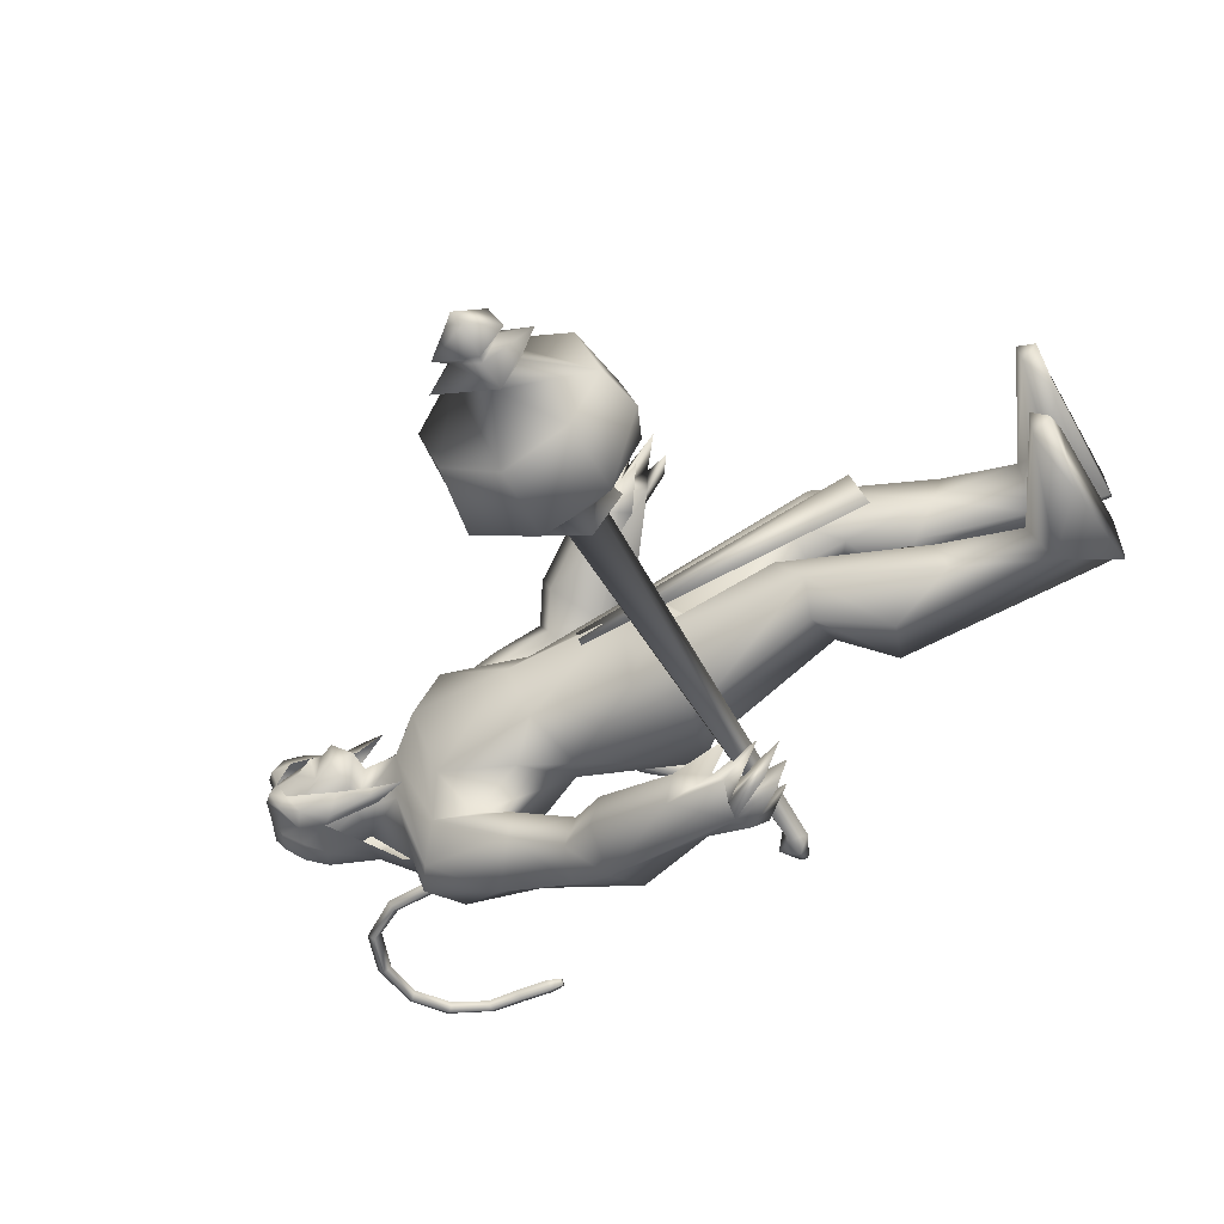
<metadata>
{"format":"obj","ext":"obj","renderer":"f3d","projection":"perspective","resolution":1024,"background":"white","views":[{"elev":-60.7,"azim":118.4,"up":"+Y"}]}
</metadata>
<code>
o body_mesh15-geometry.001
v -0.4087 -0.3012 0.3528
v 0.05088 -0.02792 1.189
v -0.2544 -0.2411 0.3221
v -0.4031 -0.2084 1.494
v -0.4597 -0.61 1.532
v -0.0735 -0.207 1.833
v -0.1222 -0.5544 1.896
v 0.1989 -0.71 1.941
v -0.08508 -0.8226 1.407
v -0.5384 -0.4463 -0.2421
v 0.1291 -0.327 0.9621
v 0.2058 -0.1202 1.692
v 0.4953 -0.2231 2.062
v 0.2684 0.05929 1.991
v -0.5835 -0.3509 3.136
v -0.4249 0.0412 2.788
v -0.8353 -0.1532 3.337
v -0.7527 0.2813 3.31
v -0.6112 0.2742 4.001
v -0.7868 0.7214 3.346
v -0.4227 0.702 4.286
v -0.1851 0.8858 4.131
v -0.4719 -0.1807 4.252
v -0.2557 -0.3785 4.132
v -0.1424 -0.6594 3.085
v 0.4562 -0.5744 1.853
v 0.07705 -0.6388 0.8913
v -0.2335 -0.6345 0.1952
v 0.0398 -0.5184 0.2878
v -0.4599 -0.6551 -0.2441
v 0.4448 -1.055 -0.1945
v 0.5777 -0.3998 -0.2488
v 0.8516 -0.6856 -0.2455
v 0.8609 -0.5163 -0.1154
v 0.8259 -0.81 -0.08943
v 0.1322 -0.3574 0.01581
v 0.1568 -0.3726 3.432
v 0.3384 -0.08879 3.238
v 0.01132 0.2415 2.854
v 0.2597 0.2246 3.004
v 0.4238 0.2164 3.397
v 0.1782 -0.1808 4.293
v 0.4194 0.2162 4.368
v -0.03427 -0.4138 4.525
v -0.65 0.2748 4.628
v 0.04141 0.8933 4.532
v -0.05221 1.118 4.963
v -0.7685 0.9702 5.163
v -0.3449 0.9888 4.708
v -0.6746 1.154 4.784
v -0.7344 1.244 5.389
v -0.7121 1.384 4.787
v -0.4001 1.347 5.576
v -0.3176 0.9793 5.635
v -0.644 0.9584 5.477
v -0.2857 0.4641 6.001
v -0.3988 0.2573 6.008
v -0.6754 0.275 5.382
v -0.8453 -0.4036 5.163
v -0.1471 -0.625 4.94
v 0.2194 -0.4496 5.07
v 0.2241 0.6399 4.294
v 0.2244 0.8374 3.352
v 0.3557 0.5264 3.201
v -0.424 0.2616 2.939
v -0.4498 0.4758 2.81
v -0.5386 0.8857 3.165
v 0.291 0.8974 5.083
v 0.4231 0.2145 5.21
v -0.0472 -0.6214 5.251
v 0.1436 0.2298 5.527
v -0.2419 -0.8714 5.413
v -0.03717 -0.06874 5.603
v -0.3828 -0.4662 5.627
v -0.3098 0.03889 5.997
v -0.7084 -0.4081 5.479
v -0.0278 -0.007688 5.958
v 0.1556 0.2281 5.798
v -0.00123 0.4811 5.959
v 0.201 0.4704 5.91
v -0.08926 0.5251 6.324
v 0.01079 0.5345 6.305
v -0.4252 0.3565 6.338
v -0.004408 0.5457 5.604
v 0.03849 1.098 5.272
v -0.03041 1.239 4.764
v -0.03522 1.5 4.797
v -0.3386 1.295 4.178
v -0.04998 1.457 4.294
v -0.1089 1.374 3.851
v -0.6848 1.307 4.401
v -0.4031 1.597 3.739
v -0.4958 1.83 3.878
v -0.1468 2.065 4.13
v -0.37 1.815 4.421
v -0.4662 1.573 5.003
v -0.1623 1.375 5.454
v -0.09233 1.711 4.403
v 0.2182 1.6 4.134
v 0.1904 1.872 4.227
v 0.3039 1.722 3.494
v 0.4223 2.037 3.134
v 0.1871 2.08 3.414
v 0.5687 1.864 3.571
v 0.4195 2.198 2.977
v 0.4666 2.319 3.103
v 0.5662 2.347 3.227
v 0.6103 2.186 3.563
v 0.472 1.689 3.244
v 0.7678 1.871 3.05
v 0.6044 1.986 3.308
v 1.034 2.042 3.072
v 0.7292 2.342 3.279
v 0.8566 2.052 2.843
v 0.7281 2.233 2.933
v 0.9525 2.252 3.241
v 0.8491 2.236 3.015
v 1.004 2.025 2.898
v 0.639 2.058 2.841
v -0.3533 0.0492 6.337
v 0.179 -0.01249 5.896
v 0.3213 0.2293 5.802
v 0.4135 0.3364 5.958
v 0.3867 0.09351 5.953
v 0.2697 -0.01075 6.273
v -0.1094 -0.05478 6.241
v 0.2998 0.1528 6.153
v 0.3603 0.3326 6.084
v 0.2961 0.4475 6.277
v 0.263 0.4434 6.497
v 0.3385 0.2164 6.514
v 0.2389 -0.002685 6.496
v 0.3675 0.2113 6.289
v 0.4437 0.2111 6.119
v -0.1031 -0.04424 6.323
v -0.5186 -0.4427 4.666
v -0.198 -0.7439 4.653
v -0.8141 -0.6696 5.395
v -0.8962 -0.771 4.775
v -0.9345 -0.745 4.427
v -0.6373 -0.7626 4.136
v -0.2281 -1.009 4.686
v -0.6704 -1.282 4.381
v -0.3918 -1.209 4.297
v -0.5677 -1.558 4.015
v -0.9451 -1.263 3.919
v -0.8857 -1.036 3.754
v -0.5366 -0.8663 3.735
v -0.6187 -1.032 4.978
v -0.4664 -0.8187 5.558
v -0.3484 -0.9607 4.176
v -0.1637 -1.15 3.875
v -0.1955 -1.42 3.972
v -0.5845 -1.589 3.216
v -0.3328 -1.255 3.228
v -0.0597 -1.474 3.224
v -0.1505 -1.66 3.331
v -0.3631 -1.901 2.894
v -0.5031 -1.86 2.825
v -0.5866 -1.73 2.729
v -0.4928 -1.574 2.859
v -0.3021 -1.583 2.915
v -0.1406 -1.578 2.96
v -0.03443 -1.9 2.815
v -0.2049 -1.924 2.867
v -0.3356 -1.805 2.554
v -0.2391 -1.641 2.409
v 0.06301 -1.536 2.702
v 0.01613 -1.66 2.517
v -0.08078 -1.634 2.392
v -0.1922 -1.825 2.574
v -0.4349 -1.612 2.505
v -0.2547 0.6774 1.814
v -0.2555 1.028 1.878
v -0.06871 1.159 2.986
v 0.3241 0.9791 1.793
v 0.3504 0.6315 1.997
v 0.08759 0.3729 1.955
v 0.00722 0.5566 1.657
v -0.6015 0.7071 1.49
v -0.1884 0.4754 1.167
v -0.6726 0.7846 0.3929
v -0.5327 0.7113 0.3111
v -0.6555 0.6907 -0.2654
v -0.8167 0.9402 -0.2487
v -0.7065 1.136 -0.2512
v 0.2969 0.7678 -0.257
v 0.2374 1.435 -0.213
v 0.6007 1.022 -0.2599
v 0.5899 1.151 -0.1058
v -0.4786 1.097 0.1859
v -0.6112 1.113 1.525
v -0.2252 1.283 1.376
v 0.07899 1.149 1.882
v -0.08706 0.7598 0.9473
v -0.1151 1.077 0.8653
v -0.2167 0.9536 0.2745
v -0.1474 0.7791 0.01049
v 0.5922 0.8546 -0.127
v -0.3605 -0.2186 -0.2651
v 0.4233 0.266 3.766
v 0.3875 0.1121 3.743
v 0.5687 0.4289 1.369
v 0.4927 -0.001113 1.264
v 0.3062 0.315 3.766
v 0.3411 0.5461 1.369
f 1 2 3
f 4 2 1
f 4 5 6
f 6 5 7
f 5 8 7
f 5 9 8
f 4 1 5
f 5 1 10
f 2 11 3
f 12 11 2
f 12 13 11
f 12 14 13
f 6 14 12
f 15 6 7
f 15 16 6
f 16 15 17
f 17 15 25
f 15 7 25
f 7 8 25
f 9 26 8
f 9 27 26
f 28 27 9
f 28 29 27
f 30 31 28
f 32 31 30
f 32 33 31
f 32 34 33
f 34 29 35
f 36 29 34
f 28 35 29
f 35 28 31
f 31 33 35
f 34 35 33
f 3 29 36
f 11 29 3
f 27 29 11
f 26 27 11
f 26 11 13
f 25 8 26
f 25 26 37
f 38 37 26
f 40 38 39
f 41 38 40
f 37 38 41
f 24 42 44
f 23 24 44
f 45 19 23
f 45 21 19
f 21 47 46
f 48 47 21
f 48 49 47
f 48 50 49
f 51 50 48
f 51 52 50
f 53 51 54
f 51 55 54
f 55 51 48
f 55 57 56
f 57 55 58
f 55 48 58
f 58 48 45
f 48 21 45
f 59 45 23
f 23 44 60
f 60 44 61
f 61 44 42
f 61 42 43
f 43 41 62
f 43 42 41
f 63 41 64
f 41 40 64
f 64 40 39
f 65 66 39
f 66 65 18
f 18 65 16
f 65 39 16
f 39 38 13
f 38 26 13
f 39 13 14
f 6 39 14
f 16 39 6
f 18 16 17
f 20 175 67
f 21 46 22
f 22 46 62
f 68 62 46
f 68 43 62
f 69 43 68
f 69 61 43
f 60 61 70
f 69 70 61
f 71 70 69
f 71 72 70
f 73 72 71
f 73 74 72
f 75 74 73
f 75 76 74
f 76 58 59
f 57 58 76
f 57 76 75
f 75 73 77
f 77 73 71
f 77 71 78
f 79 78 71
f 79 80 78
f 81 82 79
f 56 81 79
f 83 81 56
f 83 56 57
f 56 79 84
f 79 71 84
f 84 71 97
f 71 85 97
f 71 69 85
f 85 69 68
f 47 85 68
f 86 85 47
f 85 86 87
f 88 89 86
f 88 90 89
f 91 90 88
f 92 90 91
f 91 93 92
f 93 52 95
f 52 93 91
f 91 88 49
f 88 86 49
f 49 86 47
f 91 49 50
f 50 52 91
f 52 96 95
f 52 51 96
f 51 53 96
f 96 53 97
f 97 53 54
f 97 54 84
f 56 84 54
f 54 55 56
f 85 87 97
f 96 97 87
f 95 96 87
f 87 86 89
f 87 89 98
f 98 89 99
f 90 99 89
f 94 98 100
f 95 98 94
f 95 87 98
f 93 95 94
f 98 99 100
f 90 101 99
f 92 101 90
f 92 102 101
f 92 103 102
f 93 103 92
f 93 94 103
f 100 99 104
f 101 104 99
f 102 103 105
f 103 106 105
f 103 107 106
f 103 94 107
f 94 108 107
f 94 100 108
f 100 104 108
f 109 110 104
f 111 110 109
f 104 110 111
f 108 104 111
f 108 111 112
f 111 113 112
f 102 111 101
f 106 111 102
f 111 106 114
f 106 115 114
f 106 107 115
f 107 108 113
f 113 108 116
f 108 112 116
f 113 116 112
f 107 113 117
f 113 118 117
f 111 118 113
f 111 107 118
f 111 114 107
f 107 114 115
f 107 117 118
f 102 119 106
f 102 105 119
f 106 119 105
f 101 111 109
f 101 109 104
f 47 68 46
f 83 57 75
f 83 75 120
f 120 75 126
f 75 77 126
f 78 121 77
f 78 122 121
f 123 122 80
f 123 124 122
f 121 124 125
f 124 121 122
f 77 121 125
f 77 125 126
f 125 124 127
f 127 124 128
f 128 124 123
f 128 123 80
f 80 122 78
f 80 129 128
f 79 129 80
f 79 82 129
f 82 130 129
f 130 131 129
f 132 125 131
f 126 125 132
f 133 125 127
f 131 125 133
f 131 133 129
f 127 134 133
f 128 134 127
f 128 133 134
f 129 133 128
f 120 126 135
f 58 45 59
f 59 23 60
f 59 60 136
f 136 60 137
f 137 60 70
f 74 150 72
f 74 138 150
f 76 138 74
f 76 59 138
f 138 59 139
f 59 136 139
f 140 139 136
f 203 206 201
f 140 136 141
f 141 136 137
f 143 144 142
f 143 145 144
f 146 145 143
f 140 147 146
f 147 140 148
f 140 141 148
f 139 140 146
f 146 143 139
f 139 143 149
f 143 142 149
f 149 142 72
f 70 72 142
f 149 72 150
f 139 149 138
f 138 149 150
f 70 142 137
f 141 137 151
f 142 151 137
f 142 144 151
f 144 152 151
f 144 153 152
f 145 153 144
f 148 151 152
f 141 151 148
f 146 154 145
f 146 147 154
f 147 148 155
f 148 152 155
f 155 152 156
f 153 156 152
f 153 157 156
f 145 157 153
f 145 158 157
f 154 158 145
f 154 159 158
f 160 159 154
f 161 162 159
f 161 155 162
f 147 155 161
f 147 161 154
f 161 160 154
f 157 163 156
f 157 164 163
f 158 164 157
f 158 165 164
f 159 166 158
f 159 167 166
f 162 167 159
f 162 158 167
f 155 163 162
f 163 168 156
f 155 168 163
f 155 156 168
f 163 165 162
f 163 169 165
f 164 169 163
f 169 164 165
f 162 165 170
f 165 171 170
f 158 171 165
f 158 170 171
f 162 170 158
f 158 166 167
f 172 159 160
f 161 159 172
f 161 172 160
f 66 173 39
f 67 173 66
f 67 174 173
f 67 175 174
f 64 176 63
f 64 177 176
f 39 177 64
f 39 178 177
f 173 178 39
f 173 179 178
f 180 179 173
f 180 181 179
f 182 181 180
f 182 183 181
f 182 184 183
f 185 184 182
f 186 184 185
f 186 187 184
f 188 187 186
f 188 189 187
f 188 191 190
f 186 191 188
f 186 185 191
f 192 185 182
f 185 192 191
f 192 193 191
f 180 192 182
f 192 194 193
f 192 174 194
f 192 173 174
f 192 180 173
f 174 175 194
f 175 176 194
f 175 63 176
f 179 177 178
f 195 177 179
f 176 177 195
f 193 194 176
f 193 176 196
f 176 195 196
f 195 183 197
f 183 198 197
f 183 184 198
f 184 187 198
f 198 187 199
f 187 189 199
f 190 197 199
f 191 197 190
f 191 196 197
f 191 193 196
f 196 195 197
f 197 198 199
f 188 190 189
f 199 189 190
f 181 183 195
f 179 181 195
f 67 66 20
f 18 20 66
f 36 34 32
f 200 36 32
f 3 36 200
f 1 3 200
f 10 1 200
f 200 30 10
f 200 32 30
f 30 28 10
f 10 28 5
f 5 28 9
f 4 6 12
f 4 12 2
f 202 203 201
f 202 204 203
f 202 205 206
f 202 206 204
f 204 206 203
f 201 205 202
f 206 205 201
f 19 18 17
f 19 20 18
f 21 20 19
f 20 21 22
f 23 19 17
f 17 24 23
f 17 25 24
f 42 37 41
f 24 37 42
f 24 25 37
f 62 41 63
f 20 22 175
f 22 63 175
f 22 62 63
o Cylinder_Cylinder.001
v 2.391 -1.942 2.655
v -1.055 -1.357 2.635
v 2.37 -2.015 2.493
v -0.9814 -1.456 2.75
v 2.324 -2.212 2.489
v 2.325 -2.248 2.734
v -0.9639 -1.321 2.794
v 2.365 -2.085 2.795
v -1.056 -1.241 2.682
v -1.106 -1.489 2.728
v -1.073 -1.383 2.88
v -1.221 -1.284 2.746
v -1.225 -1.3 2.719
v -1.232 -1.33 2.712
v -1.237 -1.356 2.729
v -1.238 -1.363 2.759
v -1.233 -1.347 2.786
v -1.227 -1.318 2.793
v -1.106 -1.244 2.809
v 2.471 -1.847 2.459
v 2.397 -2.174 2.311
v 2.344 -2.439 2.56
v 2.421 -2.205 2.958
v 2.481 -1.872 2.813
v 2.587 -1.925 2.584
v 2.545 -2.074 2.39
v 2.491 -2.338 2.485
v 2.499 -2.343 2.771
v 2.569 -2.017 2.82
v 2.749 -2.305 1.982
v 2.702 -2.895 2.727
v 2.908 -2.101 3.311
v 2.96 -1.814 2.023
v 2.74 -2.798 2.206
v 2.818 -2.644 3.198
v 3.019 -1.655 3.016
v 2.991 -1.544 2.498
v 2.997 -2.376 1.88
v 3.476 -1.979 2.076
v 3.344 -2.432 1.948
v 3.282 -2.847 2.212
v 3.246 -2.973 2.701
v 3.351 -2.709 3.109
v 3.43 -2.244 3.239
v 3.53 -1.837 2.973
v 3.518 -1.701 2.486
v 3.708 -2.193 2.476
v 3.651 -2.434 2.361
v 3.615 -2.628 2.55
v 3.682 -2.362 2.824
v 3.825 -2.058 2.686
v 3.759 -2.315 2.202
v 3.66 -2.774 2.476
v 3.739 -2.521 2.96
v 3.894 -2.261 2.61
v 3.854 -2.399 2.402
v 3.81 -2.621 2.534
v 3.849 -2.47 2.758
v 3.98 -2.251 2.416
v 3.922 -2.498 2.324
v 3.887 -2.706 2.505
v 3.936 -2.533 2.833
v 3.989 -2.259 2.722
v 4.167 -2.515 2.566
v 4.072 -2.551 2.525
v 4.085 -2.478 2.65
f 210 212 213
f 209 211 208
f 211 212 210
f 222 216 217
f 207 230 226
f 214 207 213
f 213 215 225
f 215 218 225
f 213 225 217
f 210 213 217
f 210 217 216
f 210 216 208
f 225 218 224
f 220 208 221
f 215 208 220
f 226 230 235
f 215 219 218
f 207 214 230
f 211 209 227
f 228 227 232
f 209 207 226
f 229 228 234
f 243 242 251
f 227 226 232
f 226 231 232
f 243 235 242
f 232 236 233
f 231 243 232
f 238 234 241
f 237 233 240
f 236 232 239
f 242 238 251
f 213 207 208
f 236 244 240
f 238 241 249
f 249 241 237
f 237 240 247
f 240 244 246
f 244 239 246
f 245 239 243
f 252 251 256
f 256 249 248
f 253 256 257
f 251 250 256
f 255 247 246
f 246 245 253
f 256 255 259
f 245 252 253
f 256 260 257
f 255 254 259
f 257 260 261
f 254 253 258
f 253 257 258
f 264 260 259
f 259 258 263
f 262 258 257
f 265 269 270
f 261 264 268
f 264 263 267
f 267 263 262
f 272 268 271
f 266 265 270
f 267 266 271
f 272 271 270
f 208 211 210
f 213 208 215
f 217 225 224
f 223 217 224
f 221 216 222
f 214 212 229
f 229 212 228
f 212 211 228
f 228 211 227
f 243 231 235
f 230 229 235
f 235 229 234
f 234 228 233
f 238 235 234
f 237 234 233
f 235 238 242
f 234 237 241
f 233 236 240
f 232 243 239
f 244 236 239
f 250 249 256
f 248 247 255
f 265 261 269
f 266 262 265
f 262 261 265
f 269 268 272
f 212 214 213
f 223 222 217
f 224 222 223
f 224 218 222
f 222 218 221
f 218 219 220
f 221 218 220
f 208 216 221
f 219 215 220
f 231 226 235
f 214 229 230
f 209 226 227
f 233 228 232
f 252 243 251
f 238 250 251
f 207 209 208
f 250 238 249
f 248 249 237
f 248 237 247
f 247 240 246
f 239 245 246
f 252 245 243
f 253 252 256
f 255 256 248
f 254 255 246
f 254 246 253
f 260 256 259
f 254 258 259
f 260 264 261
f 263 264 259
f 258 262 263
f 261 262 257
f 269 272 270
f 269 261 268
f 268 264 267
f 266 267 262
f 268 267 271
f 271 266 270
o tail_mesh15-geometry
v -0.5525 0.2785 3.898
v -1.016 0.3098 3.598
v -0.5627 0.3964 3.97
v -1.056 0.4059 3.671
v -0.6071 0.2797 4.074
v -1.11 0.3108 3.743
v -0.5858 0.1619 3.974
v -1.068 0.2147 3.667
v -1.329 0.3309 3.452
v -1.313 0.4122 3.534
v -1.306 0.3318 3.614
v -1.322 0.2505 3.535
v -1.758 0.3663 3.762
v -1.689 0.433 3.793
v -1.629 0.367 3.825
v -1.692 0.3004 3.799
v -1.762 0.3965 4.295
v -1.69 0.4631 4.292
v -1.621 0.3972 4.295
v -1.689 0.3305 4.299
v -1.652 0.4307 4.876
v -1.586 0.4973 4.849
v -1.52 0.4314 4.83
v -1.583 0.3647 4.856
v -1.352 0.4641 5.411
v -1.298 0.5307 5.388
v -1.235 0.4648 5.371
v -1.295 0.3981 5.395
v -1.277 0.4993 6.047
v -1.221 0.5659 6.06
v -1.157 0.5 6.076
v -1.222 0.4333 6.067
v -1.431 0.5303 6.606
v -1.418 0.5969 6.663
v -1.407 0.531 6.725
v -1.424 0.4643 6.666
v -2.086 0.565 6.68
v -2.123 0.6317 6.723
v -2.167 0.5657 6.768
v -2.129 0.499 6.72
v -2.494 0.598 6.206
v -2.549 0.6647 6.211
v -2.613 0.5987 6.214
v -2.551 0.532 6.205
v -2.555 0.6256 5.691
v -2.621 0.6922 5.699
v -2.688 0.6263 5.7
v -2.622 0.5596 5.692
v -2.602 0.6323 5.577
v -2.64 0.6717 5.582
v -2.68 0.6327 5.582
v -2.641 0.5933 5.577
v -1.252 0.4817 5.728
v -1.188 0.4157 5.742
v -1.124 0.4824 5.75
v -1.188 0.5483 5.735
v -1.773 0.5476 6.718
v -1.766 0.4817 6.773
v -1.755 0.5483 6.835
v -1.759 0.6143 6.772
v -1.292 0.5148 6.366
v -1.241 0.4488 6.378
v -1.182 0.5155 6.391
v -1.24 0.5814 6.371
v -1.737 0.4136 4.599
v -1.667 0.3476 4.601
v -1.601 0.4143 4.596
v -1.668 0.4802 4.594
v -1.781 0.3814 4.027
v -1.714 0.3155 4.034
v -1.647 0.3821 4.032
v -1.714 0.4481 4.026
v -1.514 0.4474 5.142
v -1.444 0.3814 5.119
v -1.383 0.4481 5.092
v -1.447 0.514 5.112
v -2.35 0.5815 6.475
v -2.394 0.5155 6.515
v -2.438 0.5822 6.562
v -2.389 0.6482 6.52
v -2.52 0.6118 5.942
v -2.582 0.5458 5.938
v -2.647 0.6125 5.946
v -2.58 0.6785 5.945
v -1.626 0.3486 3.54
v -1.612 0.2754 3.614
v -1.591 0.3494 3.683
v -1.605 0.4226 3.612
v -0.7951 0.2941 3.774
v -0.8618 0.4011 3.861
v -0.9348 0.2953 3.937
v -0.8718 0.1883 3.854
f 361 274 362
f 362 276 363
f 274 280 281
f 364 280 274
f 363 278 280
f 273 275 279
f 357 358 288
f 280 278 284
f 278 276 282
f 276 274 281
f 341 342 292
f 358 359 287
f 359 360 287
f 360 357 286
f 337 338 296
f 342 343 291
f 343 344 291
f 344 341 290
f 345 346 300
f 338 339 295
f 339 340 295
f 340 337 294
f 325 326 304
f 346 347 299
f 347 348 299
f 348 345 298
f 333 334 308
f 326 327 303
f 327 328 303
f 328 325 302
f 329 330 312
f 334 335 307
f 335 336 307
f 336 333 306
f 349 350 316
f 330 331 311
f 331 332 311
f 332 329 310
f 353 354 320
f 350 351 315
f 351 352 315
f 352 349 314
f 317 320 324
f 354 355 319
f 355 356 319
f 356 353 318
f 322 321 323
f 320 319 323
f 319 318 323
f 318 317 322
f 297 300 326
f 300 299 327
f 299 298 327
f 298 297 328
f 305 308 330
f 308 307 331
f 307 306 331
f 306 305 332
f 301 304 334
f 304 303 335
f 303 302 335
f 302 301 336
f 289 292 338
f 292 291 339
f 291 290 339
f 290 289 340
f 285 288 342
f 288 287 343
f 287 286 343
f 286 285 344
f 293 296 346
f 296 295 347
f 295 294 347
f 294 293 348
f 309 312 350
f 312 311 351
f 311 310 351
f 310 309 352
f 313 316 354
f 316 315 355
f 315 314 355
f 314 313 356
f 281 284 358
f 284 283 359
f 283 282 359
f 282 281 360
f 273 361 362
f 275 362 363
f 279 364 273
f 277 363 279
f 274 276 362
f 276 278 363
f 280 284 281
f 361 364 274
f 364 363 280
f 275 277 279
f 285 357 288
f 278 283 284
f 283 278 282
f 282 276 281
f 289 341 292
f 288 358 287
f 360 286 287
f 357 285 286
f 293 337 296
f 292 342 291
f 344 290 291
f 341 289 290
f 297 345 300
f 296 338 295
f 340 294 295
f 337 293 294
f 301 325 304
f 300 346 299
f 348 298 299
f 345 297 298
f 305 333 308
f 304 326 303
f 328 302 303
f 325 301 302
f 309 329 312
f 308 334 307
f 336 306 307
f 333 305 306
f 313 349 316
f 312 330 311
f 332 310 311
f 329 309 310
f 317 353 320
f 316 350 315
f 352 314 315
f 349 313 314
f 321 317 324
f 320 354 319
f 356 318 319
f 353 317 318
f 321 324 323
f 324 320 323
f 318 322 323
f 317 321 322
f 325 297 326
f 326 300 327
f 298 328 327
f 297 325 328
f 329 305 330
f 330 308 331
f 306 332 331
f 305 329 332
f 333 301 334
f 334 304 335
f 302 336 335
f 301 333 336
f 337 289 338
f 338 292 339
f 290 340 339
f 289 337 340
f 341 285 342
f 342 288 343
f 286 344 343
f 285 341 344
f 345 293 346
f 346 296 347
f 294 348 347
f 293 345 348
f 349 309 350
f 350 312 351
f 310 352 351
f 309 349 352
f 353 313 354
f 354 316 355
f 314 356 355
f 313 353 356
f 357 281 358
f 358 284 359
f 282 360 359
f 281 357 360
f 275 273 362
f 277 275 363
f 364 361 273
f 363 364 279
o hair_mesh18-geometry
v -0.3198 -0.09166 6.37
v -0.1755 -0.1436 6.306
v -0.1927 -0.0913 6.508
v -0.4771 -0.06422 6.006
v -0.1797 -0.2348 5.967
v -0.4317 -0.2948 5.758
v -0.71 -0.09169 5.8
v -0.6221 -0.2691 5.488
v -0.7967 -0.1131 5.516
v -0.8059 -0.1042 5.321
v -0.9894 0.293 5.252
v -0.9376 0.3611 5.533
v -0.7532 0.6726 5.521
v -0.6702 0.6371 5.803
v -0.5625 0.8087 5.494
v -0.3713 0.8089 5.762
v -0.4421 0.5826 6.007
v -0.5941 0.337 6.03
v -0.7939 0.2783 5.815
v -0.4887 0.2162 6.364
v -0.2828 0.5923 6.371
v -0.3324 0.1966 6.564
v -0.1565 0.578 6.51
v -0.0331 0.5039 6.62
v -0.003721 0.4201 6.678
v 0.02415 0.2945 6.659
v -0.02141 0.09742 6.702
v -0.06239 -0.03773 6.619
v -0.04869 -0.1104 6.437
v 0.03315 -0.1249 6.196
v 0.09787 -0.1004 6.401
v 0.2586 -0.1606 6.289
v 0.1252 -0.2019 6.098
v 0.01676 -0.1108 5.741
v 0.1242 -0.1612 5.732
v 0.148 -0.2229 5.425
v 0.1427 -0.08115 5.723
v 0.207 -0.0276 6.005
v 0.2962 -0.02162 6.226
v 0.3433 -0.007214 6.372
v 0.3335 -0.1041 6.44
v 0.2333 0.004836 6.505
v 0.08609 -0.05617 6.564
v 0.1473 0.1046 6.639
v 0.3236 0.2897 6.543
v 0.1674 0.4047 6.619
v 0.1097 0.5354 6.565
v -0.01126 0.5817 6.438
v 0.1334 0.5561 6.402
v 0.2567 0.4367 6.506
v 0.3383 0.3893 6.58
v 0.3662 0.2138 6.471
v 0.3222 0.09175 6.579
v 0.396 0.06023 6.505
v 0.4124 0.3642 6.505
v 0.3674 0.4372 6.373
v 0.3684 0.5405 6.441
v 0.2997 0.5989 6.291
v 0.313 0.4743 6.214
v 0.234 0.4728 6.005
v 0.168 0.5902 6.099
v 0.07169 0.5878 6.197
v -0.1337 0.6286 6.307
v -0.1281 0.7203 5.969
v 0.05159 0.5419 5.908
v 0.17 0.6209 5.893
v 0.1771 0.4901 5.883
v 0.1934 0.5603 5.635
v -0.7633 0.6668 5.325
f 365 366 367
f 368 366 365
f 368 369 366
f 368 370 369
f 371 370 368
f 371 372 370
f 373 372 371
f 374 372 373
f 373 375 374
f 376 375 373
f 376 377 375
f 378 377 376
f 377 378 379
f 378 380 379
f 378 381 380
f 378 382 381
f 382 378 383
f 383 378 376
f 383 376 371
f 371 376 373
f 382 383 371
f 382 371 368
f 384 382 368
f 384 381 382
f 384 385 381
f 386 385 384
f 385 386 387
f 387 386 388
f 388 386 389
f 389 386 390
f 390 386 391
f 386 392 391
f 386 367 392
f 386 365 367
f 386 384 365
f 384 368 365
f 367 393 392
f 367 366 393
f 366 394 393
f 369 394 366
f 393 394 395
f 394 396 395
f 394 397 396
f 398 397 394
f 398 399 397
f 398 400 399
f 399 400 401
f 402 399 401
f 397 399 402
f 396 397 402
f 396 402 403
f 404 396 403
f 405 396 404
f 395 396 405
f 406 395 405
f 395 406 407
f 408 407 406
f 408 391 407
f 390 391 408
f 409 390 408
f 410 390 409
f 389 390 410
f 411 389 410
f 411 388 389
f 388 411 412
f 412 411 413
f 411 414 413
f 411 410 414
f 410 415 414
f 410 409 415
f 415 409 416
f 417 416 409
f 417 418 416
f 417 405 418
f 417 406 405
f 408 406 417
f 409 408 417
f 418 405 404
f 418 404 416
f 415 416 419
f 419 416 420
f 419 420 421
f 421 420 422
f 420 423 422
f 422 423 424
f 425 422 424
f 426 422 425
f 426 413 422
f 412 413 426
f 427 412 426
f 387 412 427
f 387 388 412
f 385 387 427
f 381 385 427
f 381 427 428
f 428 427 426
f 381 428 380
f 413 421 422
f 413 414 421
f 414 415 421
f 415 419 421
f 429 426 425
f 429 425 430
f 425 424 430
f 424 431 430
f 430 431 432
f 429 430 432
f 391 392 407
f 392 393 407
f 393 395 407
f 433 377 379
f 377 433 375

</code>
